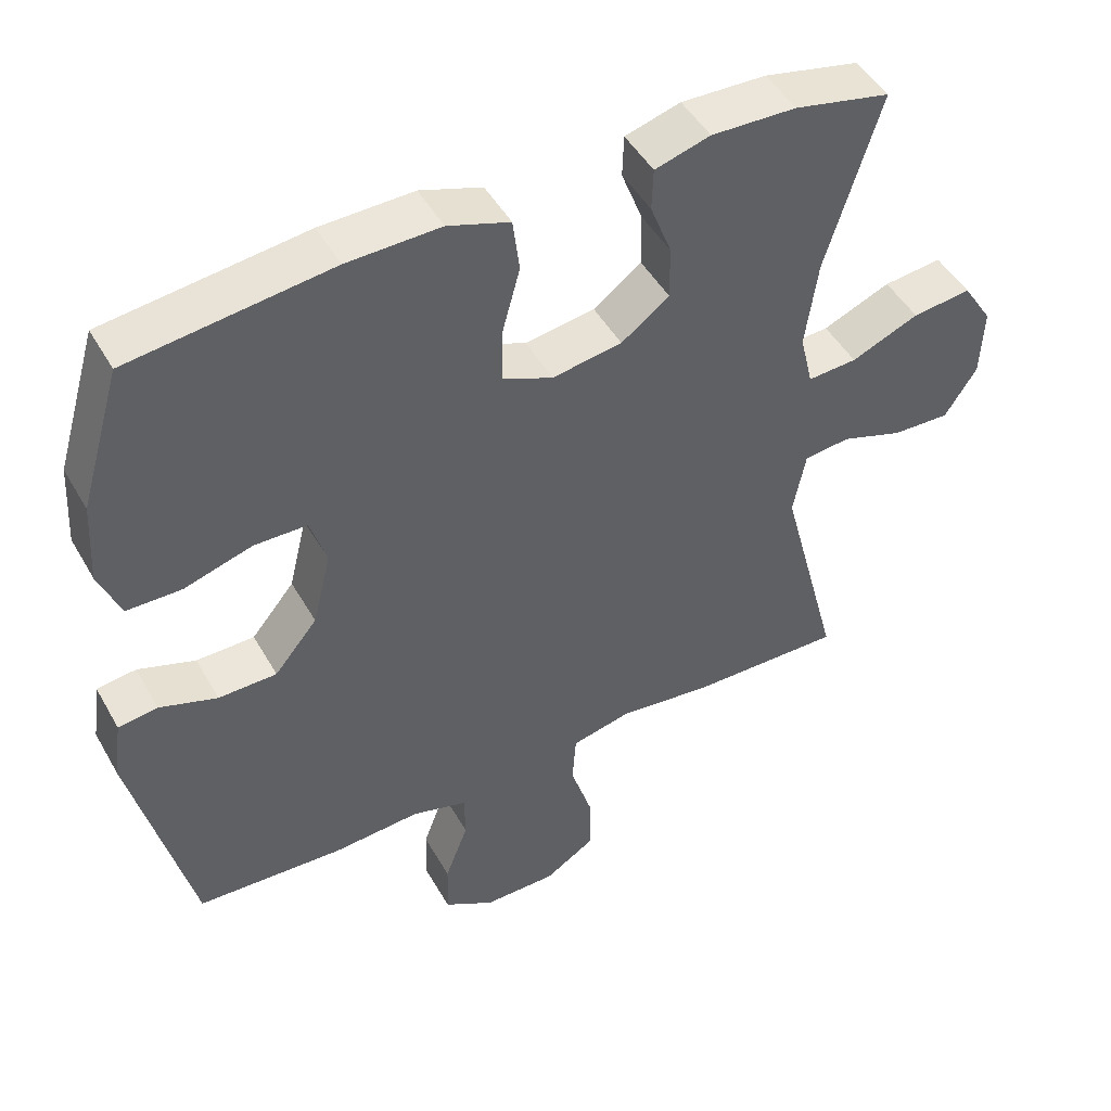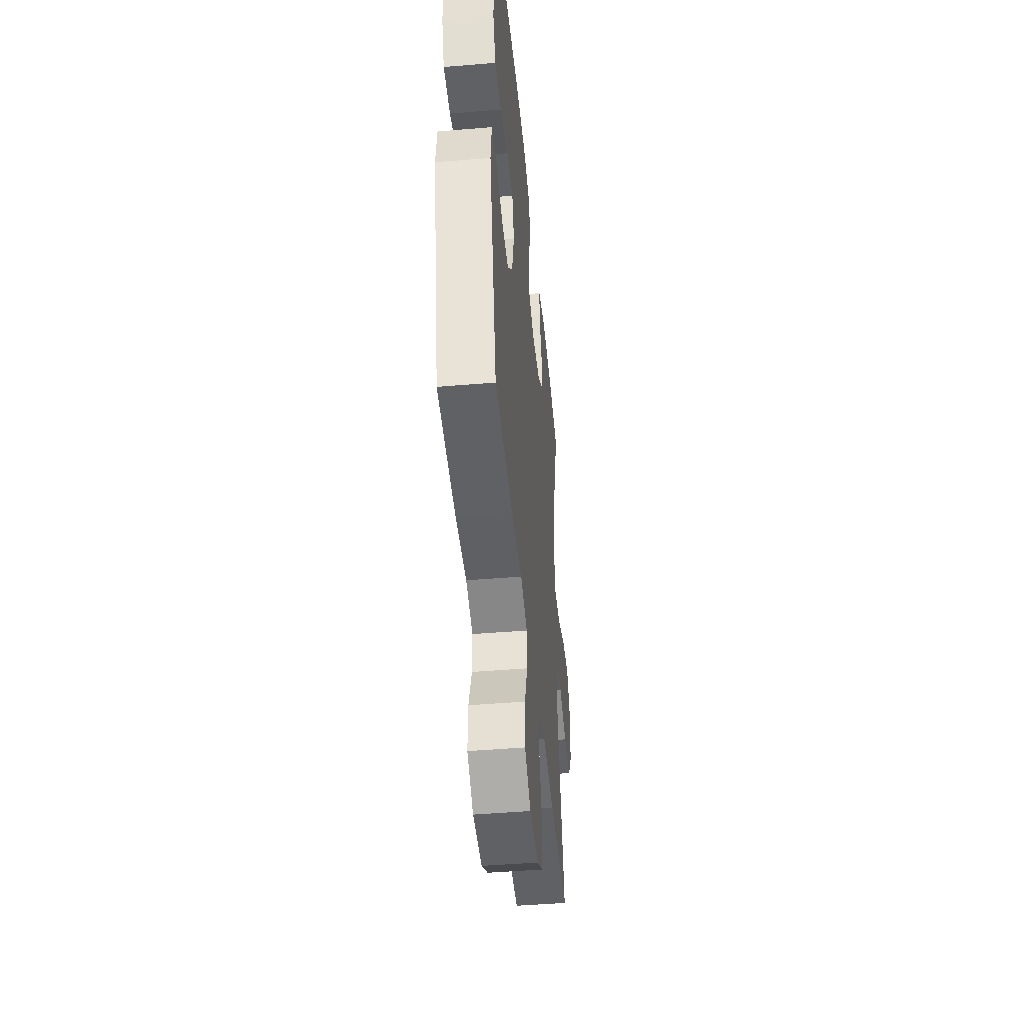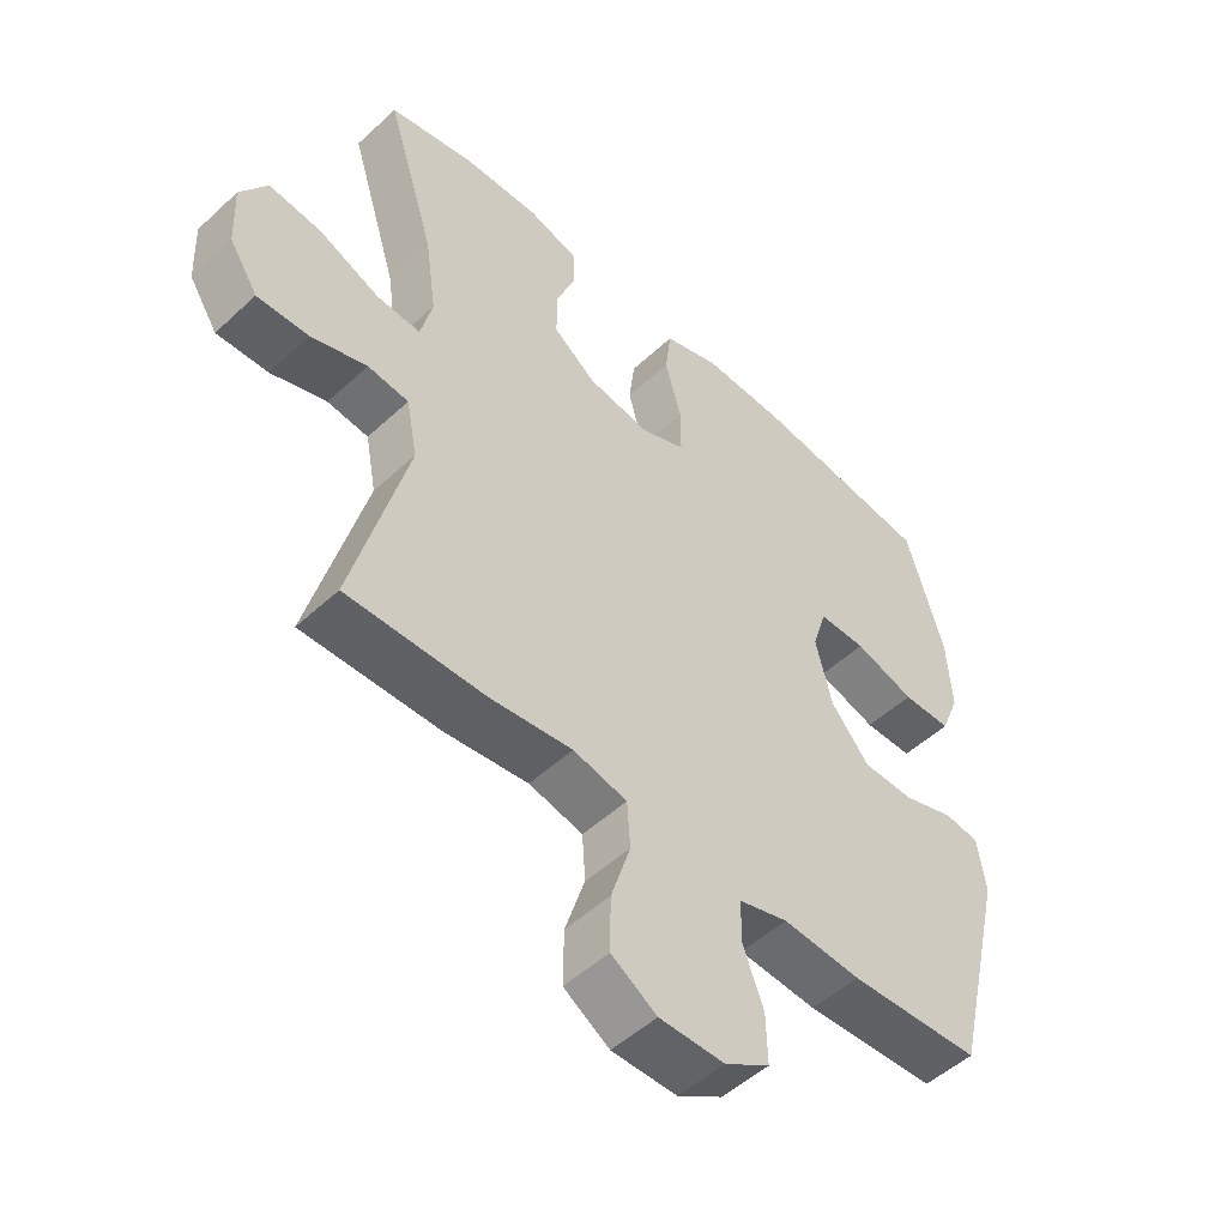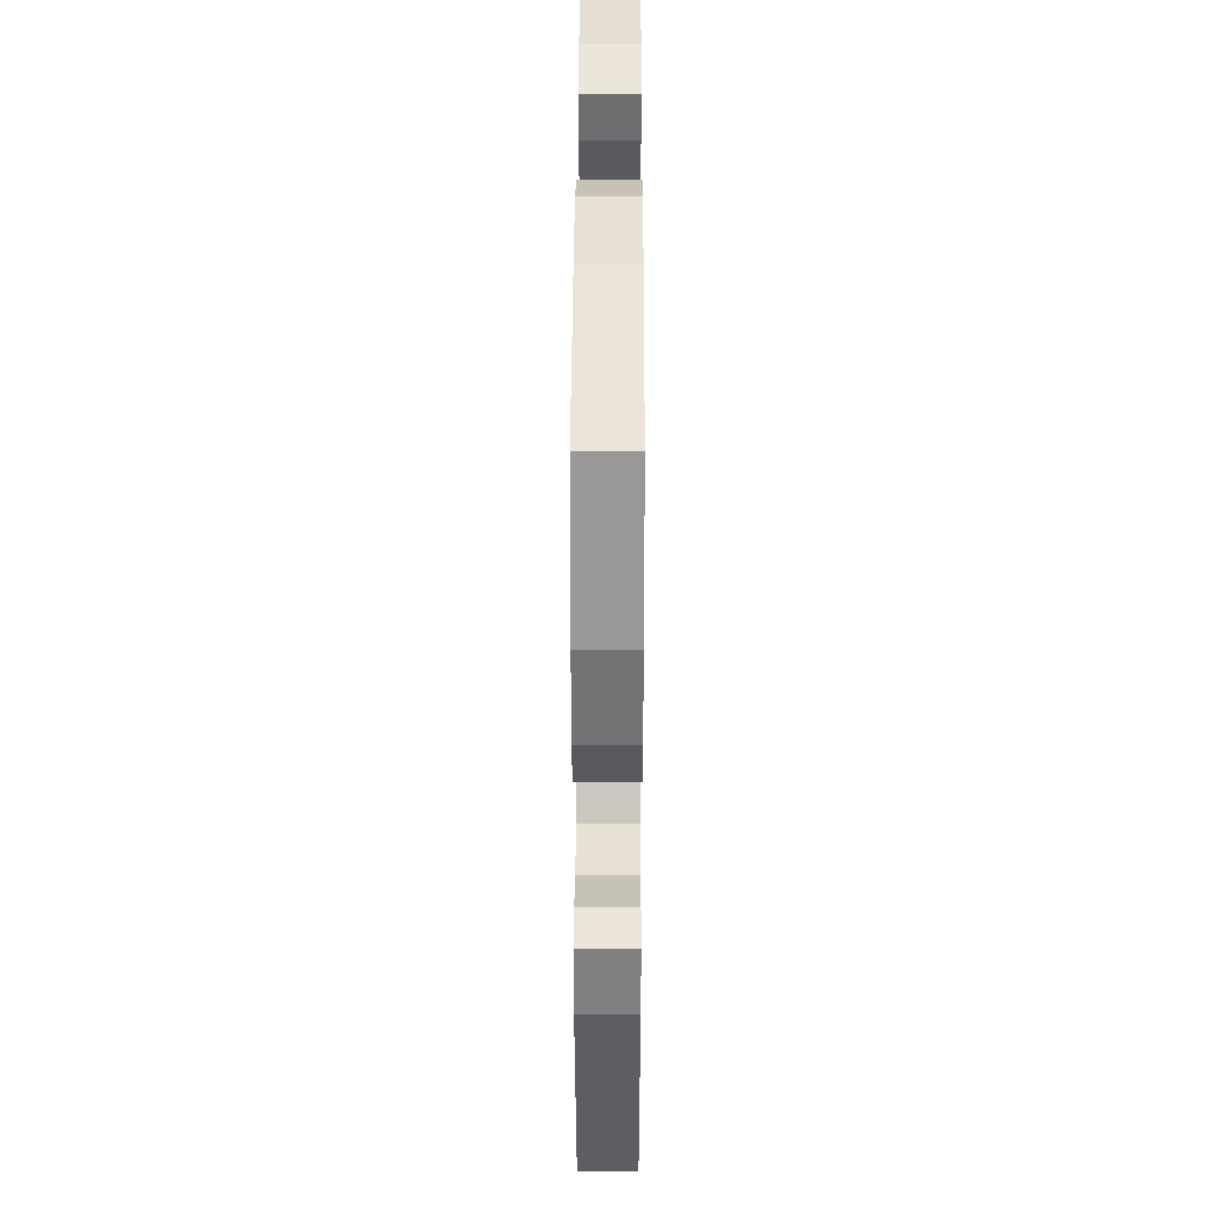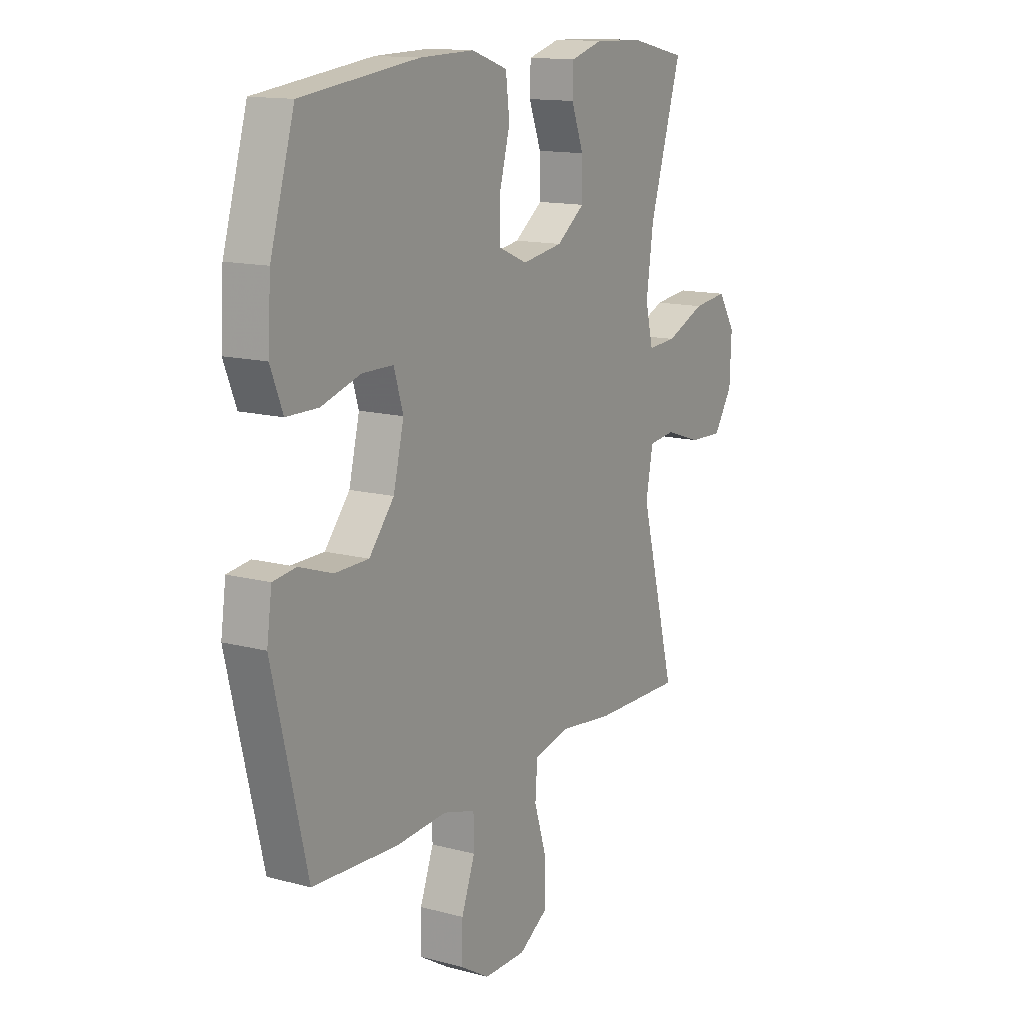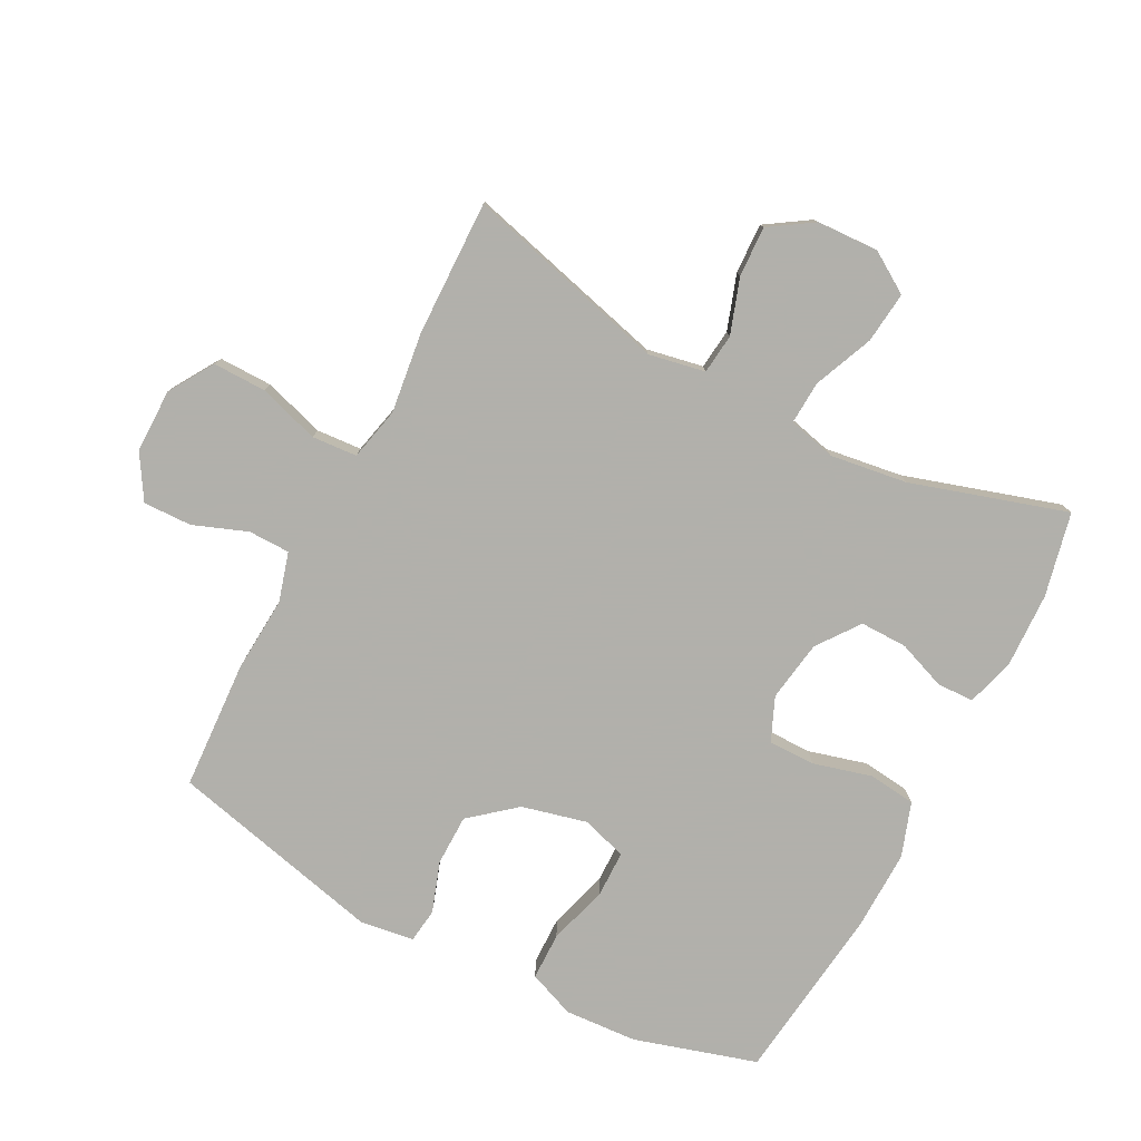
<metadata>
{"format":"obj","ext":"obj","renderer":"f3d","projection":"perspective","resolution":1024,"background":"white","views":[{"elev":47.6,"azim":151.5,"up":"+Z"},{"elev":-46.4,"azim":95.5,"up":"+Z"},{"elev":-51.0,"azim":-44.9,"up":"+Z"},{"elev":38.0,"azim":90.2,"up":"+Z"},{"elev":13.8,"azim":120.7,"up":"+Z"},{"elev":-78.5,"azim":-117.5,"up":"+Y"}]}
</metadata>
<code>
v 0.5 0.07 0.5
v 0.557 0.07 0.308
v 0.564 0.07 0.194
v 0.535 0.07 0.121
v 0.46 0.07 0.12
v 0.367 0.07 0.148
v 0.294 0.07 0.147
v 0.272 0.07 0.076
v 0.297 0.07 -0.026
v 0.356 0.07 -0.097
v 0.436 0.07 -0.098
v 0.515 0.07 -0.071
v 0.569 0.07 -0.078
v 0.581 0.07 -0.162
v 0.5 0.07 -0.5
v 0.298 0.07 -0.511
v 0.178 0.07 -0.503
v 0.102 0.07 -0.525
v 0.101 0.07 -0.59
v 0.133 0.07 -0.675
v 0.135 0.07 -0.751
v 0.066 0.07 -0.793
v -0.034 0.07 -0.793
v -0.104 0.07 -0.749
v -0.103 0.07 -0.665
v -0.073 0.07 -0.57
v -0.078 0.07 -0.499
v -0.161 0.07 -0.48
v -0.288 0.07 -0.496
v -0.5 0.07 -0.5
v -0.416 0.07 -0.181
v -0.433 0.07 -0.092
v -0.496 0.07 -0.085
v -0.582 0.07 -0.114
v -0.661 0.07 -0.117
v -0.705 0.07 -0.049
v -0.709 0.07 0.048
v -0.668 0.07 0.112
v -0.587 0.07 0.103
v -0.494 0.07 0.064
v -0.426 0.07 0.06
v -0.408 0.07 0.135
v -0.425 0.07 0.256
v -0.5 0.07 0.5
v -0.368 0.07 0.529
v -0.251 0.07 0.533
v -0.175 0.07 0.511
v -0.173 0.07 0.453
v -0.202 0.07 0.377
v -0.203 0.07 0.303
v -0.137 0.07 0.254
v -0.041 0.07 0.239
v 0.027 0.07 0.268
v 0.027 0.07 0.342
v 0.002 0.07 0.434
v 0.011 0.07 0.508
v 0.096 0.07 0.537
v 0.224 0.07 0.534
v 0.5 0 0.5
v 0.557 0 0.308
v 0.564 0 0.194
v 0.535 0 0.121
v 0.46 0 0.12
v 0.367 0 0.148
v 0.294 0 0.147
v 0.272 0 0.076
v 0.297 0 -0.026
v 0.356 0 -0.097
v 0.436 0 -0.098
v 0.515 0 -0.071
v 0.569 0 -0.078
v 0.581 0 -0.162
v 0.5 0 -0.5
v 0.298 0 -0.511
v 0.178 0 -0.503
v 0.102 0 -0.525
v 0.101 0 -0.59
v 0.133 0 -0.675
v 0.135 0 -0.751
v 0.066 0 -0.793
v -0.034 0 -0.793
v -0.104 0 -0.749
v -0.103 0 -0.665
v -0.073 0 -0.57
v -0.078 0 -0.499
v -0.161 0 -0.48
v -0.288 0 -0.496
v -0.5 0 -0.5
v -0.416 0 -0.181
v -0.433 0 -0.092
v -0.496 0 -0.085
v -0.582 0 -0.114
v -0.661 0 -0.117
v -0.705 0 -0.049
v -0.709 0 0.048
v -0.668 0 0.112
v -0.587 0 0.103
v -0.494 0 0.064
v -0.426 0 0.06
v -0.408 0 0.135
v -0.425 0 0.256
v -0.5 0 0.5
v -0.368 0 0.529
v -0.251 0 0.533
v -0.175 0 0.511
v -0.173 0 0.453
v -0.202 0 0.377
v -0.203 0 0.303
v -0.137 0 0.254
v -0.041 0 0.239
v 0.027 0 0.268
v 0.027 0 0.342
v 0.002 0 0.434
v 0.011 0 0.508
v 0.096 0 0.537
v 0.224 0 0.534
f 4 5 6
f 3 4 6
f 2 3 6
f 1 2 6
f 58 1 6
f 57 58 6
f 56 57 6
f 55 56 6
f 54 55 6
f 53 54 6 7
f 52 53 7 8
f 51 52 8 9
f 47 48 49
f 46 47 49
f 45 46 49
f 44 45 49
f 43 44 49
f 42 43 49 50
f 41 42 50 51
f 38 39 40
f 37 38 40
f 36 37 40
f 35 36 40
f 34 35 40
f 33 34 40
f 32 33 40 41
f 51 9 10
f 41 51 10
f 32 41 10
f 31 32 10
f 31 10 11
f 30 31 11
f 29 30 11
f 28 29 11
f 24 25 26
f 23 24 26
f 22 23 26
f 21 22 26
f 20 21 26
f 19 20 26
f 18 19 26 27
f 12 13 14
f 11 12 14
f 28 11 14
f 27 28 14
f 18 27 14
f 17 18 14
f 14 15 16 17
f 64 63 62
f 64 62 61
f 64 61 60
f 64 60 59
f 64 59 116
f 64 116 115
f 64 115 114
f 64 114 113
f 64 113 112
f 65 64 112 111
f 66 65 111 110
f 67 66 110 109
f 107 106 105
f 107 105 104
f 107 104 103
f 107 103 102
f 107 102 101
f 108 107 101 100
f 109 108 100 99
f 98 97 96
f 98 96 95
f 98 95 94
f 98 94 93
f 98 93 92
f 98 92 91
f 99 98 91 90
f 68 67 109
f 68 109 99
f 68 99 90
f 68 90 89
f 69 68 89
f 69 89 88
f 69 88 87
f 69 87 86
f 84 83 82
f 84 82 81
f 84 81 80
f 84 80 79
f 84 79 78
f 84 78 77
f 85 84 77 76
f 72 71 70
f 72 70 69
f 72 69 86
f 72 86 85
f 72 85 76
f 72 76 75
f 75 74 73 72
f 1 59 60 2
f 2 60 61 3
f 3 61 62 4
f 4 62 63 5
f 5 63 64 6
f 6 64 65 7
f 7 65 66 8
f 8 66 67 9
f 9 67 68 10
f 10 68 69 11
f 11 69 70 12
f 12 70 71 13
f 13 71 72 14
f 14 72 73 15
f 15 73 74 16
f 16 74 75 17
f 17 75 76 18
f 18 76 77 19
f 19 77 78 20
f 20 78 79 21
f 21 79 80 22
f 22 80 81 23
f 23 81 82 24
f 24 82 83 25
f 25 83 84 26
f 26 84 85 27
f 27 85 86 28
f 28 86 87 29
f 29 87 88 30
f 30 88 89 31
f 31 89 90 32
f 32 90 91 33
f 33 91 92 34
f 34 92 93 35
f 35 93 94 36
f 36 94 95 37
f 37 95 96 38
f 38 96 97 39
f 39 97 98 40
f 40 98 99 41
f 41 99 100 42
f 42 100 101 43
f 43 101 102 44
f 44 102 103 45
f 45 103 104 46
f 46 104 105 47
f 47 105 106 48
f 48 106 107 49
f 49 107 108 50
f 50 108 109 51
f 51 109 110 52
f 52 110 111 53
f 53 111 112 54
f 54 112 113 55
f 55 113 114 56
f 56 114 115 57
f 57 115 116 58
f 58 116 59 1

</code>
